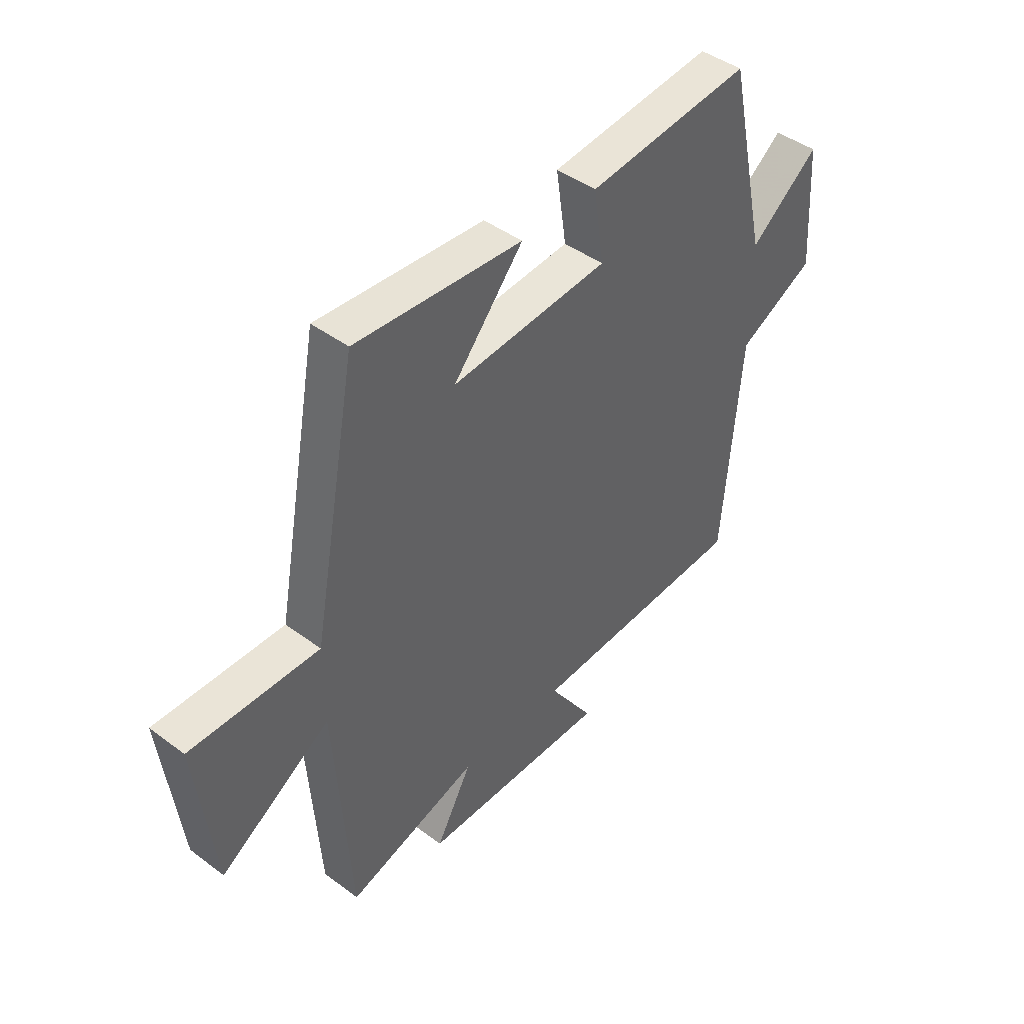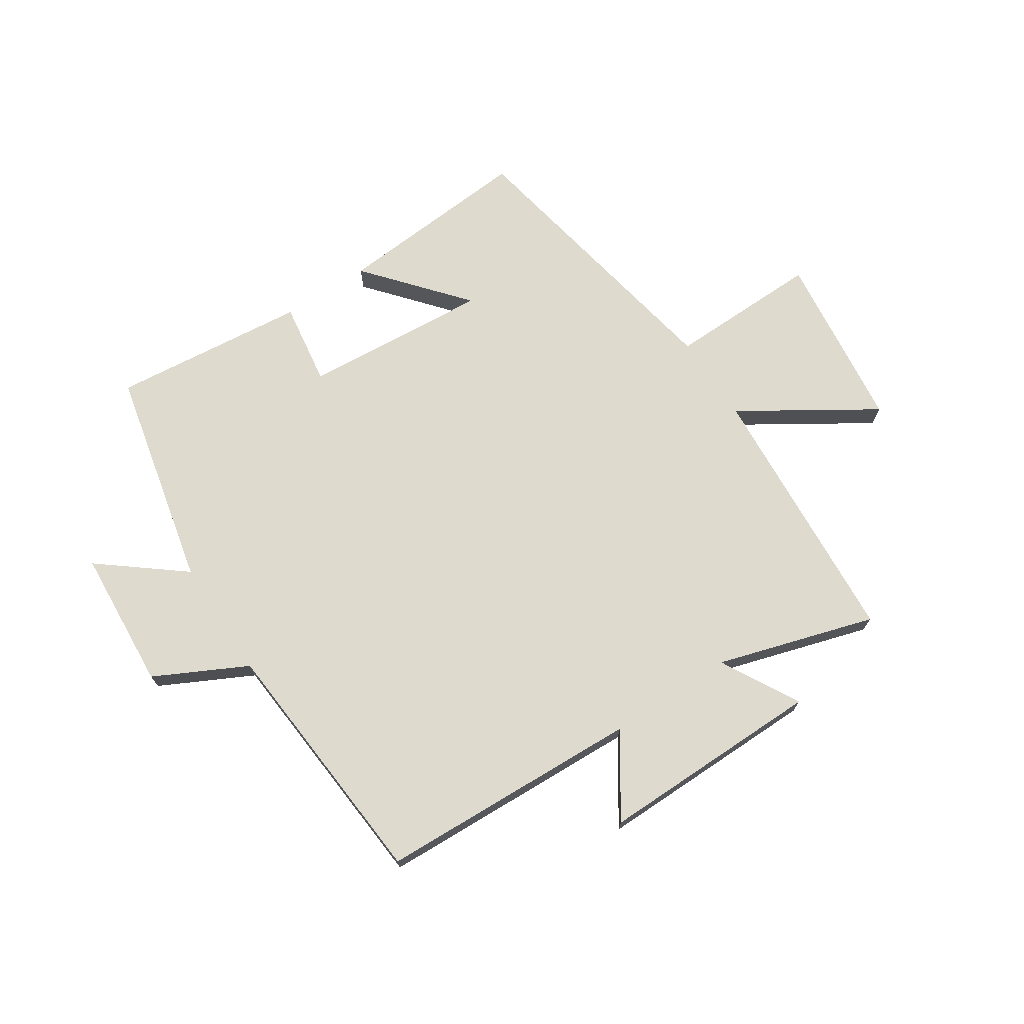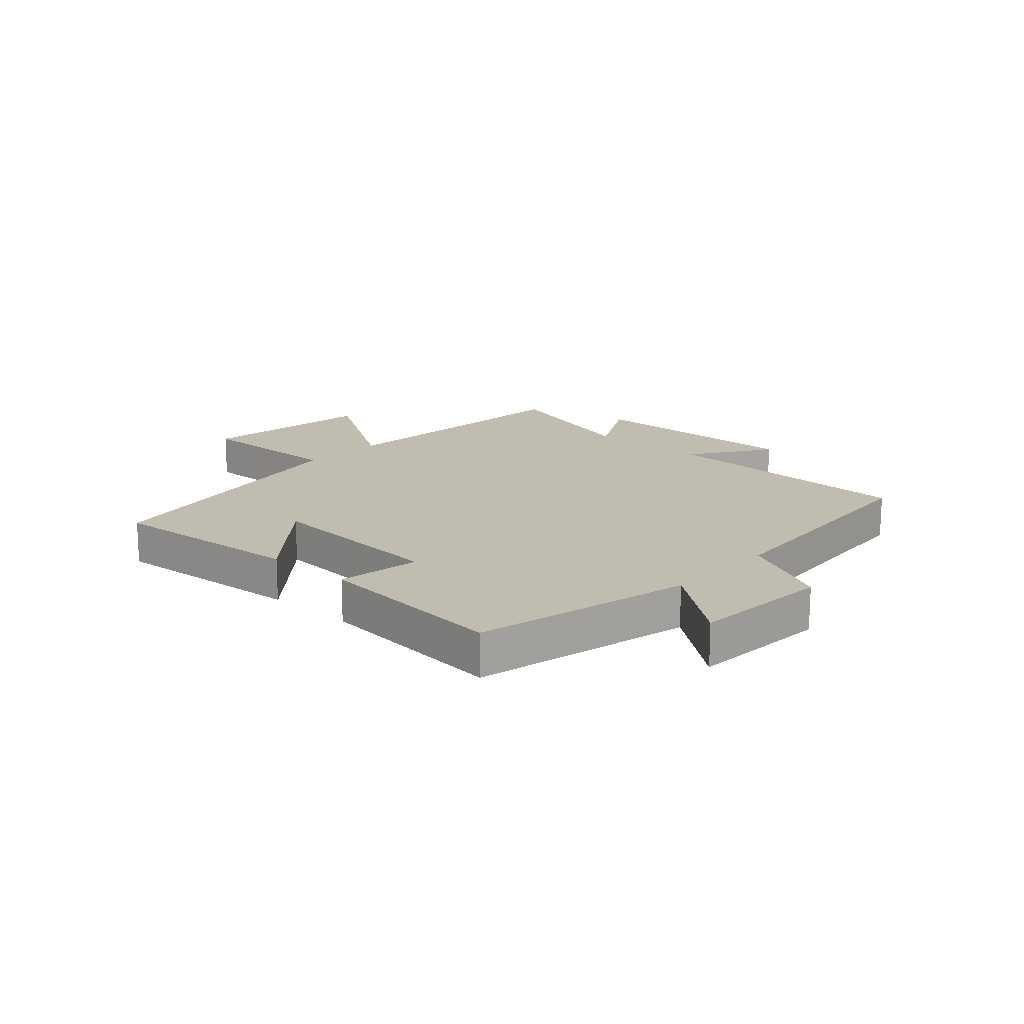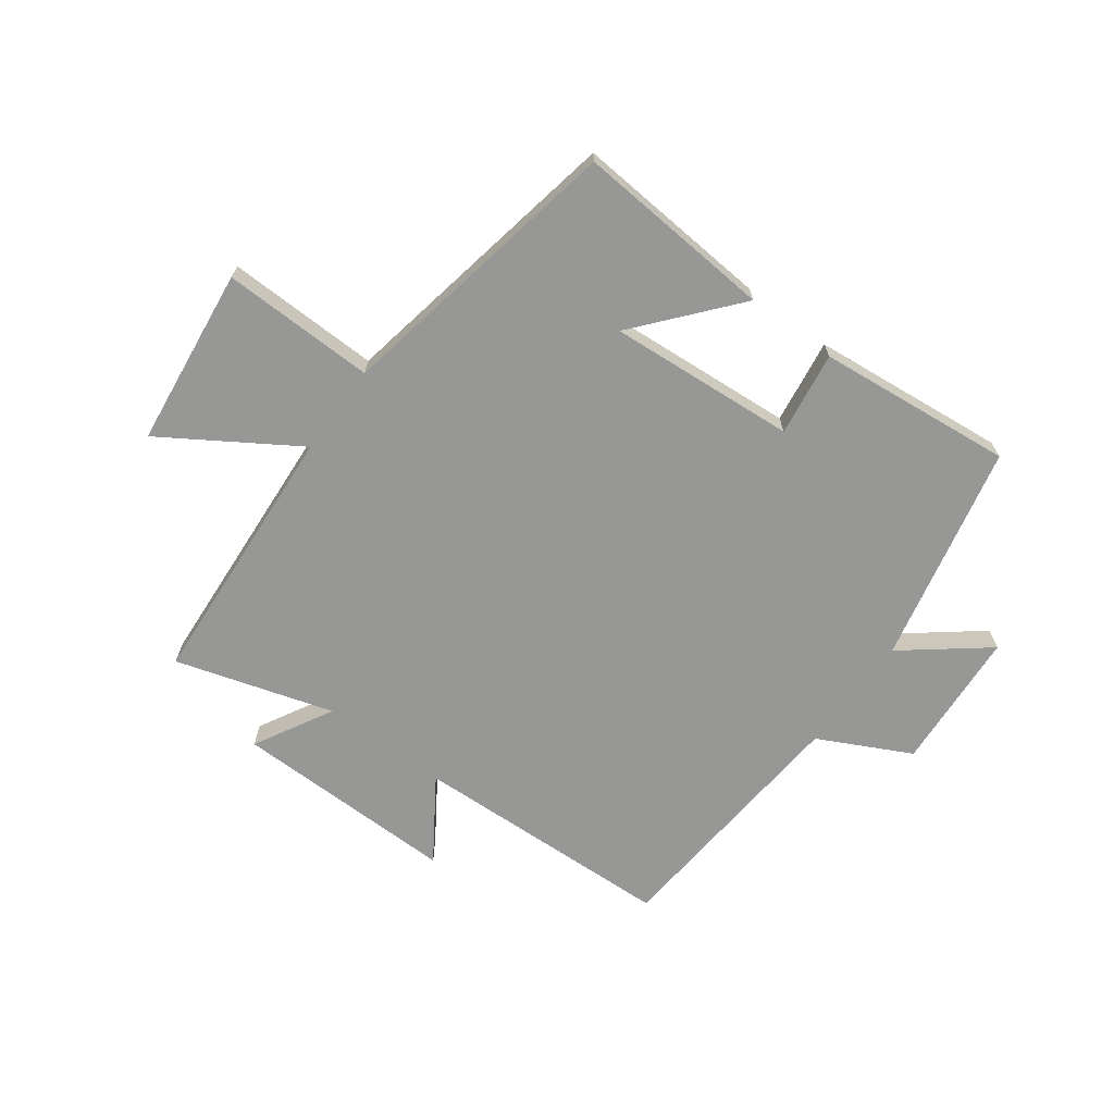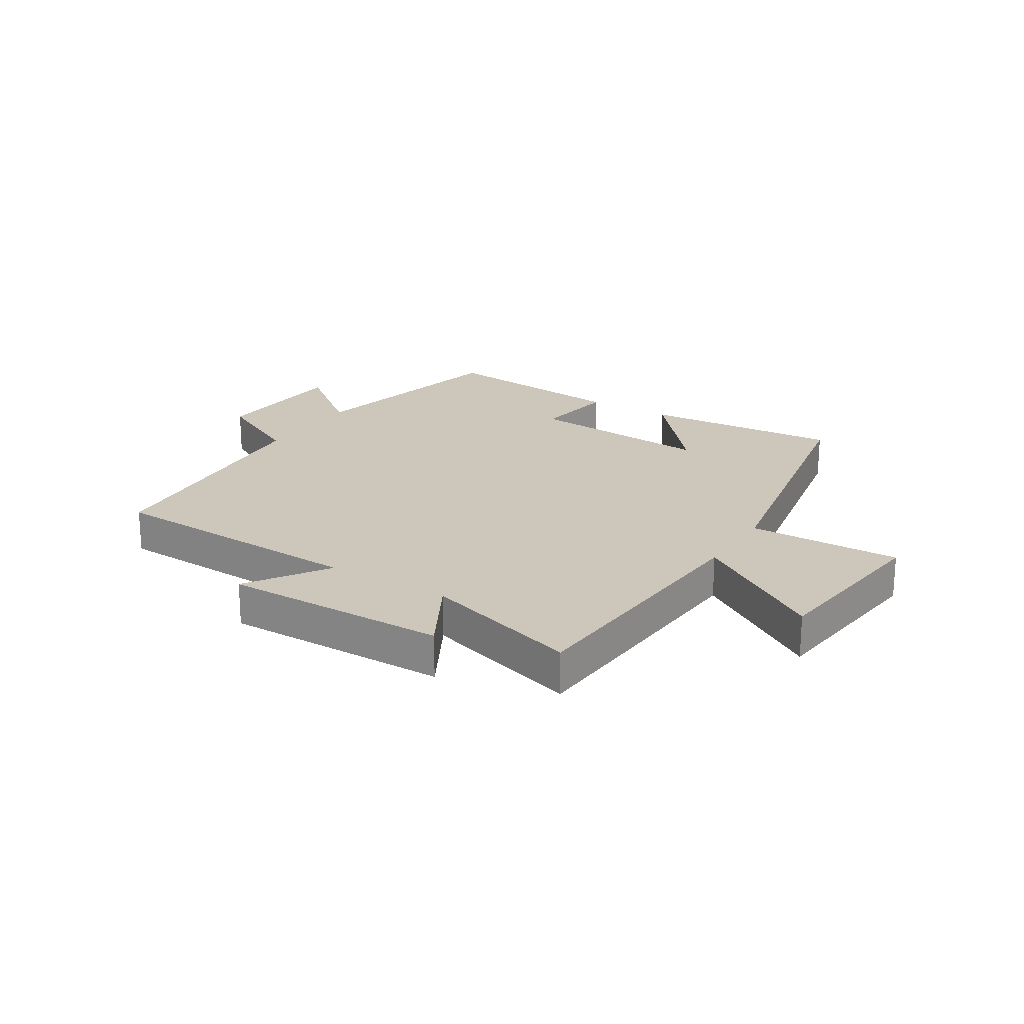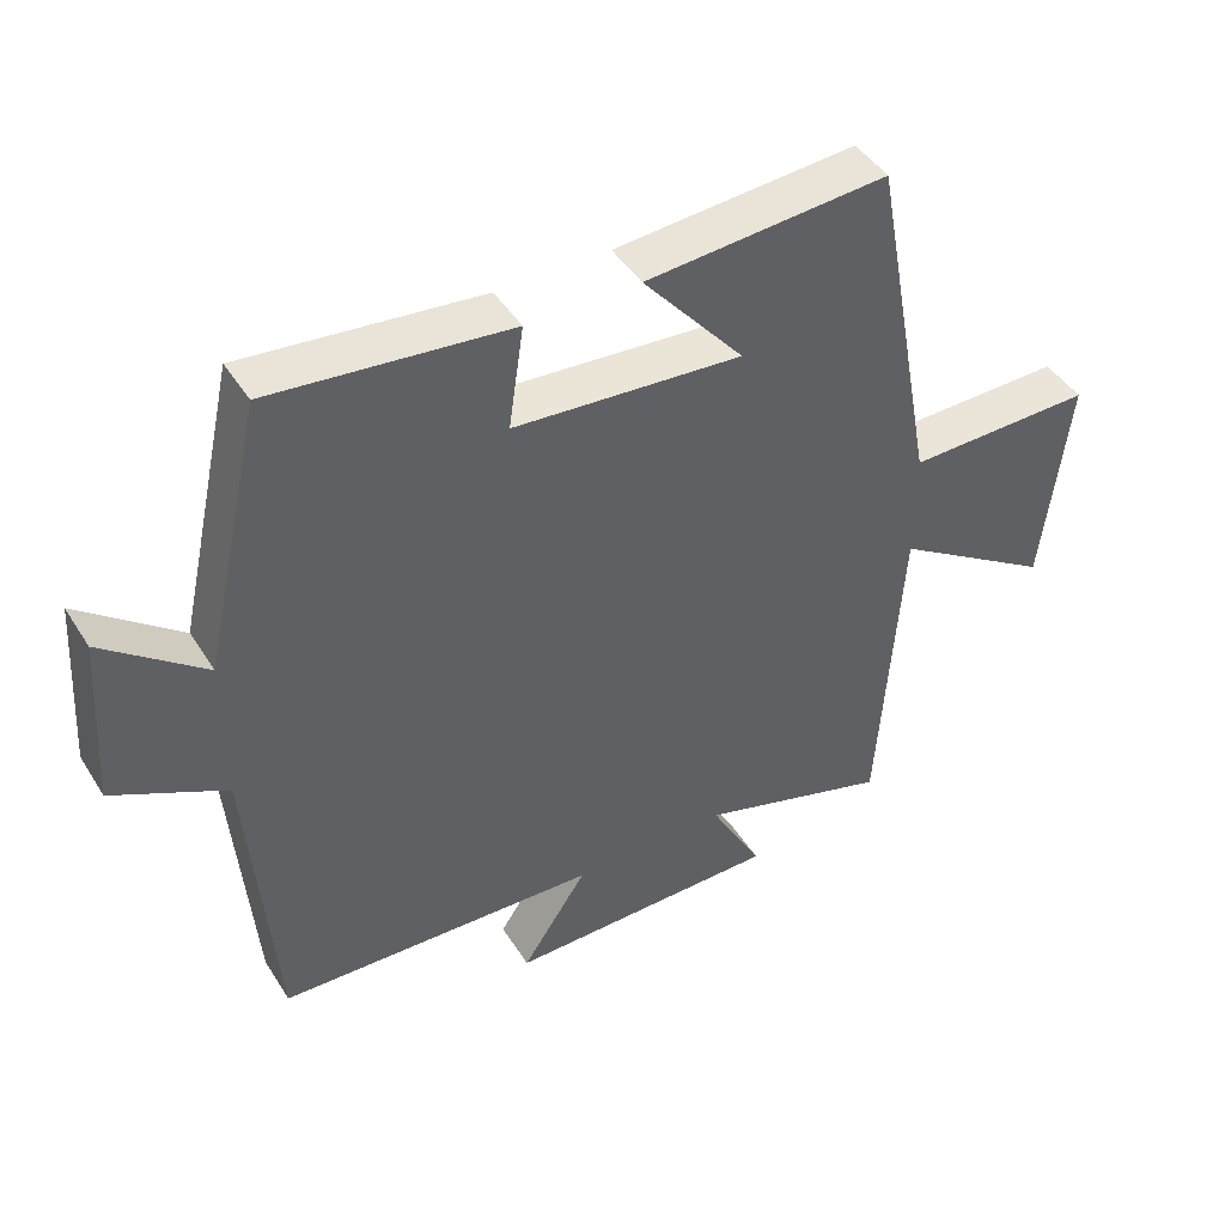
<metadata>
{"format":"obj","ext":"obj","renderer":"f3d","projection":"perspective","resolution":1024,"background":"white","views":[{"elev":44.2,"azim":-48.9,"up":"+Z"},{"elev":71.3,"azim":146.7,"up":"+Y"},{"elev":16.3,"azim":42.3,"up":"+Y"},{"elev":-68.1,"azim":-36.5,"up":"+Y"},{"elev":21.4,"azim":-148.0,"up":"+Y"},{"elev":44.8,"azim":149.7,"up":"+Z"}]}
</metadata>
<code>
v -0.408 0.07 0.526
v -0.071 0.07 0.5
v -0.212 0.07 0.333
v 0.106 0.07 0.357
v 0.085 0.07 0.5
v 0.417 0.07 0.534
v 0.5 0.07 0.161
v 0.64 0.07 0.272
v 0.656 0.07 0.032
v 0.5 0.07 -0.047
v 0.465 0.07 -0.482
v 0.017 0.07 -0.5
v 0.108 0.07 -0.637
v -0.274 0.07 -0.633
v -0.201 0.07 -0.5
v -0.469 0.07 -0.581
v -0.5 0.07 -0.124
v -0.724 0.07 -0.267
v -0.76 0.07 0.037
v -0.5 0.07 0.032
v -0.408 0 0.526
v -0.071 0 0.5
v -0.212 0 0.333
v 0.106 0 0.357
v 0.085 0 0.5
v 0.417 0 0.534
v 0.5 0 0.161
v 0.64 0 0.272
v 0.656 0 0.032
v 0.5 0 -0.047
v 0.465 0 -0.482
v 0.017 0 -0.5
v 0.108 0 -0.637
v -0.274 0 -0.633
v -0.201 0 -0.5
v -0.469 0 -0.581
v -0.5 0 -0.124
v -0.724 0 -0.267
v -0.76 0 0.037
v -0.5 0 0.032
f 17 18 19 20
f 17 20 1
f 16 17 1
f 15 16 1
f 12 13 14 15
f 10 11 12 15
f 7 8 9 10
f 6 7 10
f 5 6 10
f 4 5 10
f 3 4 10 15
f 1 2 3
f 1 3 15
f 40 39 38 37
f 21 40 37
f 21 37 36
f 21 36 35
f 35 34 33 32
f 35 32 31 30
f 30 29 28 27
f 30 27 26
f 30 26 25
f 30 25 24
f 35 30 24 23
f 23 22 21
f 35 23 21
f 1 21 22 2
f 2 22 23 3
f 3 23 24 4
f 4 24 25 5
f 5 25 26 6
f 6 26 27 7
f 7 27 28 8
f 8 28 29 9
f 9 29 30 10
f 10 30 31 11
f 11 31 32 12
f 12 32 33 13
f 13 33 34 14
f 14 34 35 15
f 15 35 36 16
f 16 36 37 17
f 17 37 38 18
f 18 38 39 19
f 19 39 40 20
f 20 40 21 1

</code>
